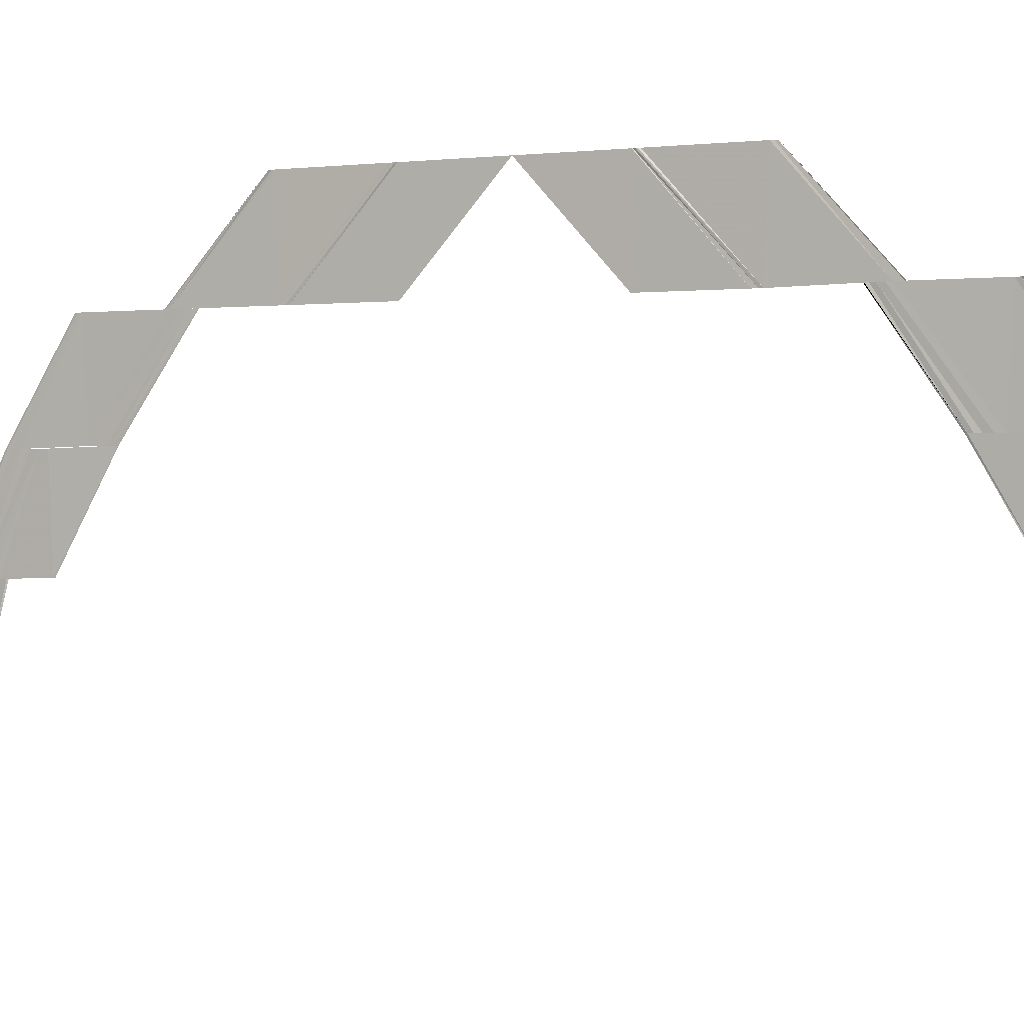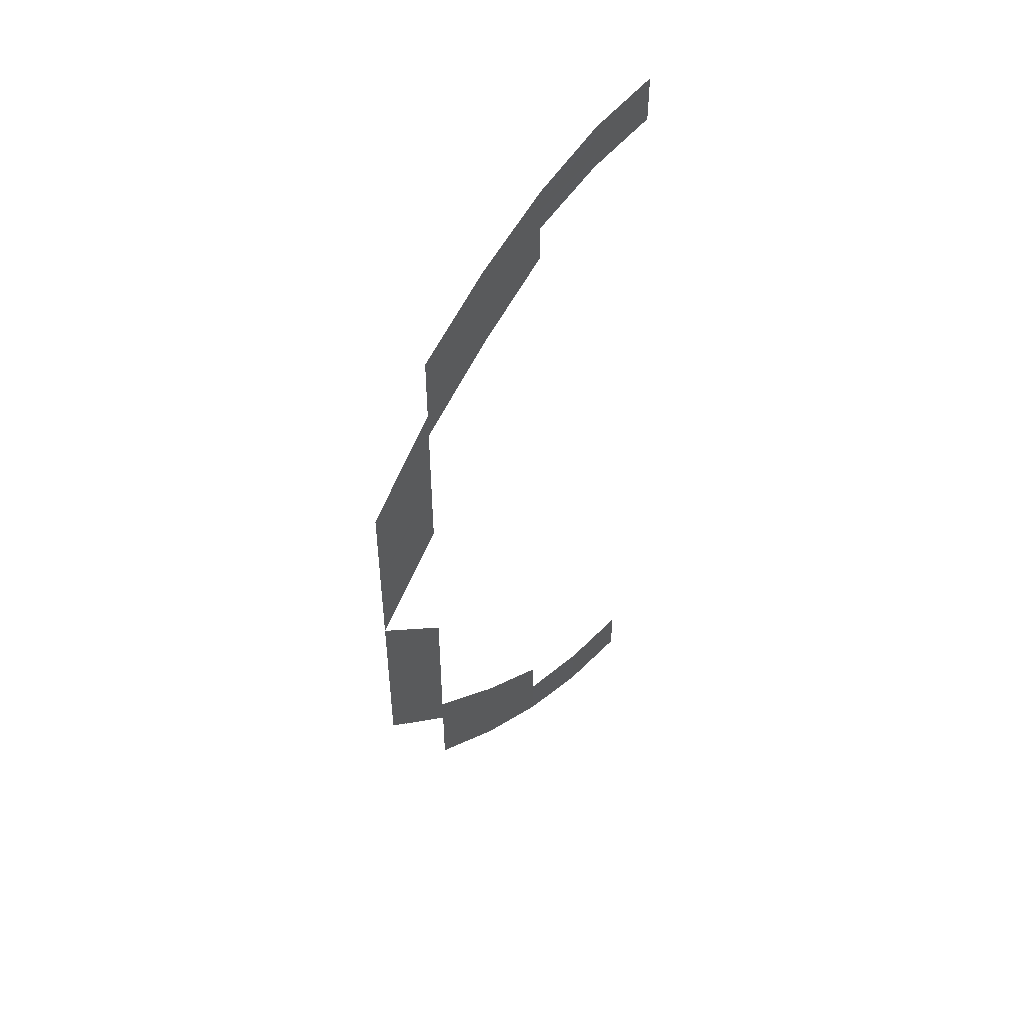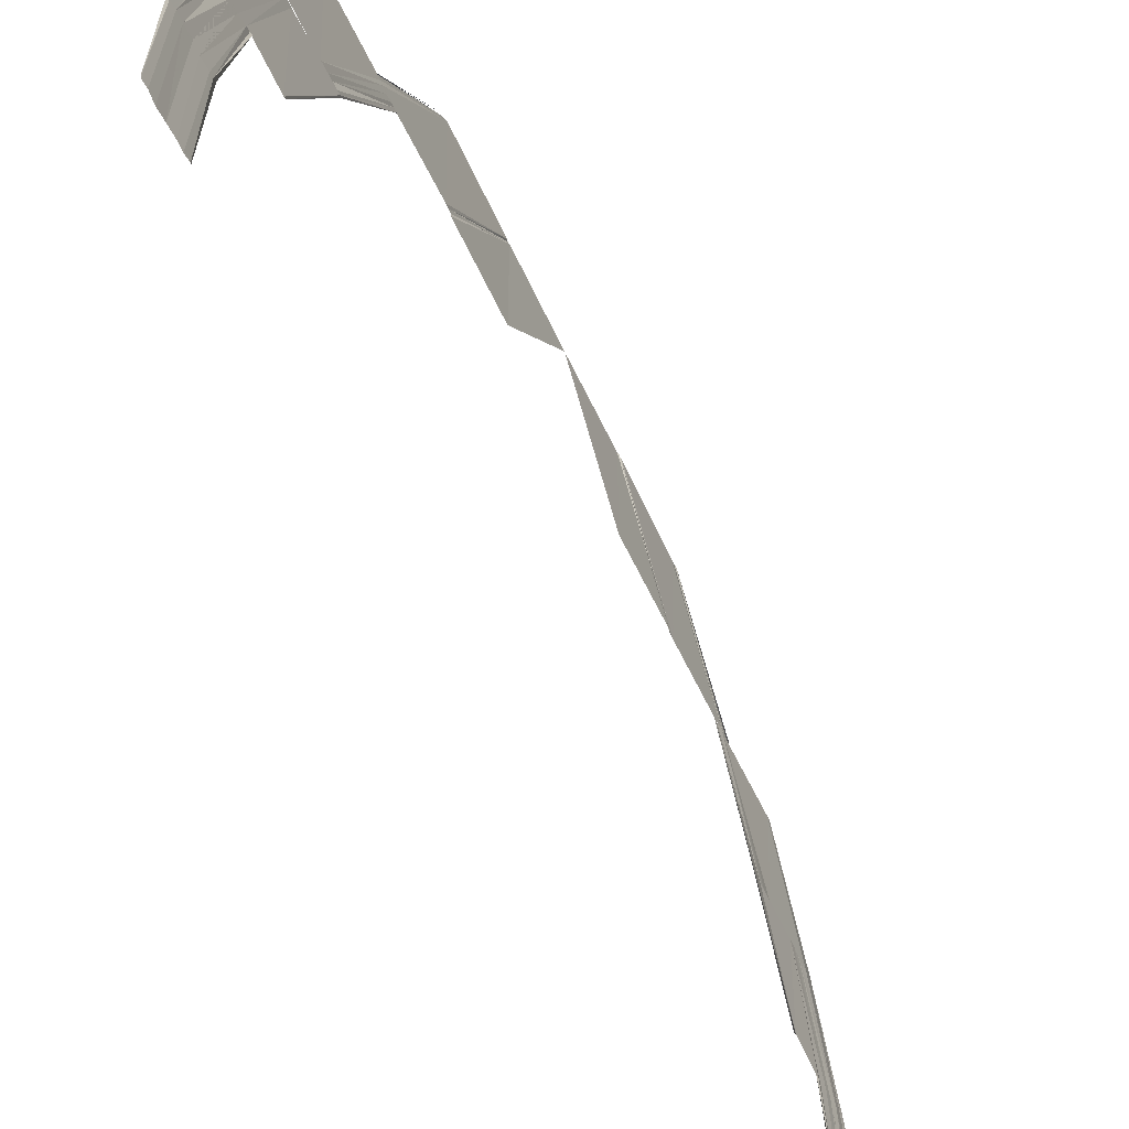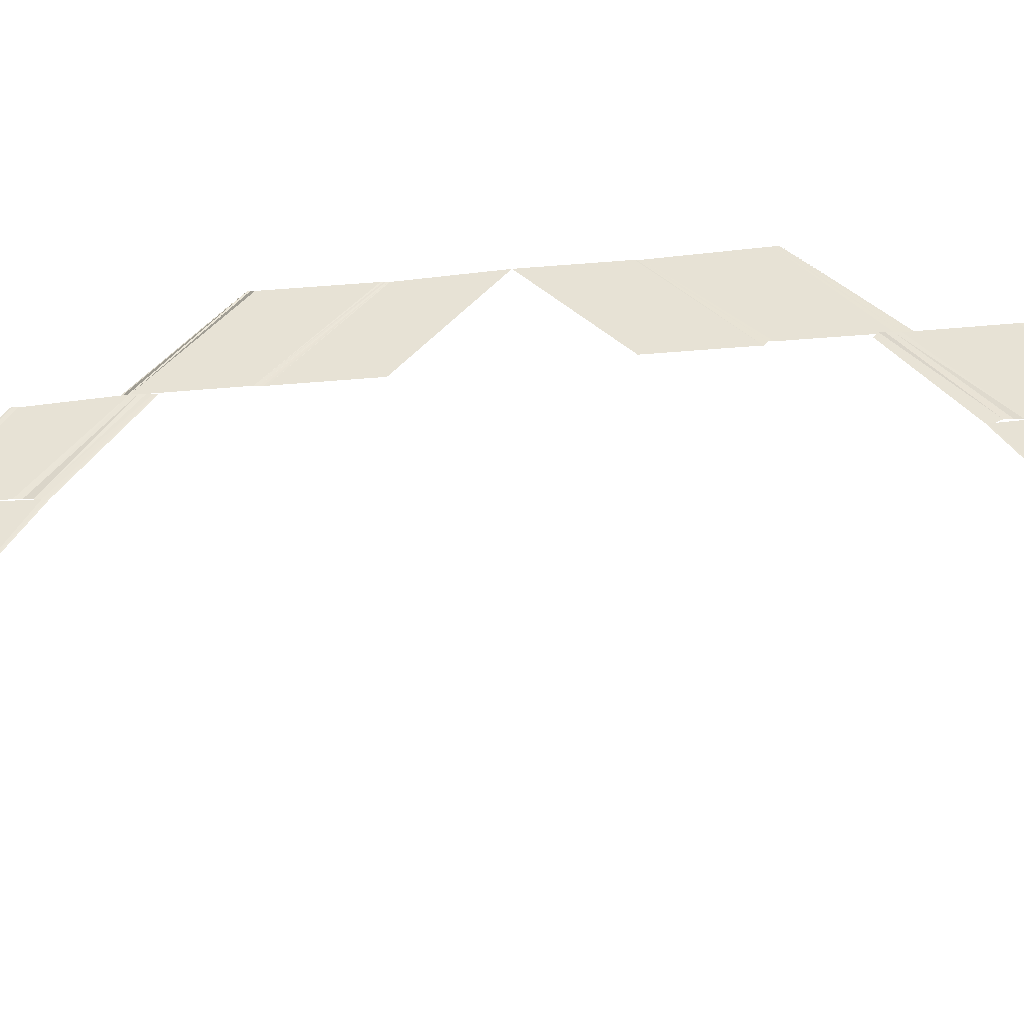
<metadata>
{"format":"obj","ext":"obj","renderer":"f3d","projection":"perspective","resolution":1024,"background":"white","views":[{"elev":-0.3,"azim":-61.7,"up":"+Y"},{"elev":48.3,"azim":-141.1,"up":"+Z"},{"elev":-53.7,"azim":23.5,"up":"+Y"},{"elev":-43.2,"azim":96.6,"up":"+Y"}]}
</metadata>
<code>
o 3726
v 2225 1874 8.555
v 2225 1874 8.556
v 2225 1874 8.555
v 2225 1874 8.556
v 2225 1874 8.555
v 2225 1874 8.557
v 2225 1874 8.556
v 2225 1874 8.557
v 2225 1874 8.558
v 2225 1874 8.557
v 2225 1874 8.559
v 2225 1874 8.558
v 2225 1874 8.559
v 2225 1874 8.56
v 2225 1874 8.559
v 2225 1874 8.561
v 2225 1874 8.56
v 2225 1874 8.561
v 2225 1874 8.561
v 2225 1874 8.562
v 2225 1874 8.561
v 2225 1874 8.561
v 2225 1874 8.555
v 2225 1874 8.556
v 2225 1874 8.556
v 2225 1874 8.555
v 2225 1874 8.556
v 2225 1874 8.555
v 2225 1874 8.557
v 2225 1874 8.556
v 2225 1874 8.558
v 2225 1874 8.557
v 2225 1874 8.558
v 2225 1874 8.559
v 2225 1874 8.558
v 2225 1874 8.56
v 2225 1874 8.559
v 2225 1874 8.56
v 2225 1874 8.561
v 2225 1874 8.56
v 2225 1874 8.561
v 2225 1874 8.561
v 2225 1874 8.561
v 2225 1874 8.562
v 2225 1874 8.561
v 2225 1874 8.556
v 2225 1874 8.559
v 2225 1874 8.556
v 2225 1874 8.559
v 2225 1874 8.556
v 2225 1874 8.56
v 2225 1874 8.557
v 2225 1874 8.558
v 2225 1874 8.561
v 2225 1874 8.558
v 2225 1874 8.562
v 2225 1874 8.559
v 2225 1874 8.56
v 2225 1874 8.563
v 2225 1874 8.56
v 2225 1874 8.564
v 2225 1874 8.561
v 2225 1874 8.561
v 2225 1874 8.562
v 2225 1874 8.564
v 2225 1874 8.564
v 2225 1874 8.561
v 2225 1874 8.556
v 2225 1874 8.559
v 2225 1874 8.557
v 2225 1874 8.556
v 2225 1874 8.559
v 2225 1874 8.556
v 2225 1874 8.56
v 2225 1874 8.557
v 2225 1874 8.561
v 2225 1874 8.558
v 2225 1874 8.559
v 2225 1874 8.562
v 2225 1874 8.559
v 2225 1874 8.563
v 2225 1874 8.56
v 2225 1874 8.561
v 2225 1874 8.564
v 2225 1874 8.561
v 2225 1874 8.564
v 2225 1874 8.561
v 2225 1874 8.562
v 2225 1874 8.564
v 2225 1874 8.562
v 2225 1874 8.559
v 2225 1874 8.564
v 2225 1874 8.559
v 2225 1874 8.564
v 2225 1874 8.559
v 2225 1874 8.565
v 2225 1874 8.56
v 2225 1874 8.561
v 2225 1874 8.566
v 2225 1874 8.561
v 2225 1874 8.566
v 2225 1874 8.562
v 2225 1874 8.563
v 2225 1874 8.567
v 2225 1874 8.563
v 2225 1874 8.568
v 2225 1874 8.564
v 2225 1874 8.564
v 2225 1874 8.569
v 2225 1874 8.564
v 2225 1874 8.568
v 2225 1874 8.564
v 2225 1874 8.567
v 2225 1874 8.563
v 2225 1874 8.564
v 2225 1874 8.562
v 2225 1874 8.566
v 2225 1874 8.562
v 2225 1874 8.566
v 2225 1874 8.561
v 2225 1874 8.56
v 2225 1874 8.565
v 2225 1874 8.56
v 2225 1874 8.564
v 2225 1874 8.559
v 2225 1874 8.559
v 2225 1874 8.564
v 2225 1874 8.559
v 2225 1874 8.564
v 2225 1874 8.571
v 2225 1874 8.564
v 2225 1874 8.571
v 2225 1874 8.564
v 2225 1874 8.571
v 2225 1874 8.565
v 2225 1874 8.566
v 2225 1874 8.572
v 2225 1874 8.566
v 2225 1874 8.571
v 2225 1874 8.565
v 2225 1874 8.571
v 2225 1874 8.571
v 2225 1874 8.564
v 2225 1874 8.564
v 2225 1874 8.565
v 2225 1874 8.564
v 2225 1874 8.568
v 2225 1874 8.574
v 2225 1874 8.569
v 2225 1874 8.569
v 2225 1874 8.575
v 2225 1874 8.574
v 2225 1874 8.569
v 2225 1874 8.574
v 2225 1874 8.581
v 2225 1874 8.574
v 2225 1874 8.569
v 2225 1874 8.574
v 2225 1874 8.569
v 2225 1874 8.575
v 2225 1874 8.569
v 2225 1874 8.574
v 2225 1874 8.573
v 2225 1874 8.581
v 2225 1874 8.573
v 2225 1874 8.58
v 2225 1874 8.573
v 2225 1874 8.572
v 2225 1874 8.571
v 2225 1874 8.579
v 2225 1874 8.582
v 2225 1874 8.574
v 2225 1874 8.582
v 2225 1874 8.575
v 2225 1874 8.574
v 2225 1874 8.58
v 2225 1874 8.572
v 2225 1874 8.579
v 2225 1874 8.588
v 2225 1874 8.58
v 2225 1874 8.588
v 2225 1874 8.579
v 2225 1874 8.579
v 2225 1874 8.579
v 2225 1874 8.579
v 2225 1874 8.588
v 2225 1874 8.588
v 2225 1874 8.58
v 2225 1874 8.589
v 2225 1874 8.588
v 2225 1874 8.58
v 2225 1874 8.579
v 2225 1874 8.588
v 2225 1874 8.579
v 2225 1874 8.58
v 2225 1874 8.58
v 2225 1874 8.588
v 2225 1874 8.579
v 2225 1874 8.572
v 2225 1874 8.58
v 2225 1874 8.573
v 2225 1874 8.58
v 2225 1874 8.573
v 2225 1874 8.581
v 2225 1874 8.573
v 2225 1874 8.574
v 2225 1874 8.581
v 2225 1874 8.574
v 2225 1874 8.582
v 2225 1874 8.574
v 2225 1874 8.575
v 2225 1874 8.582
v 2225 1874 8.575
v 2225 1874 8.588
v 2225 1874 8.598
v 2225 1874 8.589
v 2225 1874 8.598
v 2225 1874 8.589
v 2225 1874 8.598
v 2225 1874 8.598
v 2225 1874 8.589
v 2225 1874 8.59
v 2225 1874 8.59
v 2225 1874 8.599
v 2225 1874 8.599
v 2225 1874 8.59
v 2225 1874 8.589
v 2225 1874 8.598
v 2225 1874 8.589
v 2225 1874 8.598
v 2225 1874 8.589
v 2225 1874 8.599
v 2225 1874 8.59
v 2225 1874 8.59
v 2225 1874 8.599
v 2225 1874 8.59
v 2225 1874 8.599
v 2225 1874 8.59
v 2225 1874 8.608
v 2225 1874 8.599
v 2225 1874 8.599
v 2225 1874 8.599
v 2225 1874 8.599
v 2225 1874 8.59
v 2225 1874 8.617
v 2225 1874 8.617
v 2225 1874 8.608
v 2225 1874 8.617
v 2225 1874 8.617
v 2225 1874 8.626
v 2225 1874 8.617
v 2225 1874 8.626
v 2225 1874 8.617
v 2225 1874 8.626
v 2225 1874 8.617
v 2225 1874 8.626
v 2225 1874 8.617
v 2225 1874 8.626
v 2225 1874 8.617
v 2225 1874 8.627
v 2225 1874 8.618
v 2225 1874 8.618
v 2225 1874 8.627
v 2225 1874 8.618
v 2225 1874 8.628
v 2225 1874 8.627
v 2225 1874 8.618
v 2225 1874 8.618
v 2225 1874 8.618
v 2225 1874 8.618
v 2225 1874 8.617
v 2225 1874 8.617
v 2225 1874 8.627
v 2225 1874 8.618
v 2225 1874 8.637
v 2225 1874 8.637
v 2225 1874 8.628
v 2225 1874 8.637
v 2225 1874 8.637
v 2225 1874 8.628
v 2225 1874 8.637
v 2225 1874 8.628
v 2225 1874 8.636
v 2225 1874 8.628
v 2225 1874 8.627
v 2225 1874 8.628
v 2225 1874 8.636
v 2225 1874 8.628
v 2225 1874 8.628
v 2225 1874 8.628
v 2225 1874 8.637
v 2225 1874 8.636
v 2225 1874 8.628
v 2225 1874 8.636
v 2225 1874 8.643
v 2225 1874 8.636
v 2225 1874 8.636
v 2225 1874 8.635
v 2225 1874 8.644
v 2225 1874 8.636
v 2225 1874 8.645
v 2225 1874 8.643
v 2225 1874 8.635
v 2225 1874 8.642
v 2225 1874 8.635
v 2225 1874 8.634
v 2225 1874 8.634
v 2225 1874 8.641
v 2225 1874 8.642
v 2225 1874 8.634
v 2225 1874 8.644
v 2225 1874 8.637
v 2225 1874 8.636
v 2225 1874 8.637
v 2225 1874 8.636
v 2225 1874 8.643
v 2225 1874 8.636
v 2225 1874 8.643
v 2225 1874 8.635
v 2225 1874 8.635
v 2225 1874 8.642
v 2225 1874 8.635
v 2225 1874 8.642
v 2225 1874 8.634
v 2225 1874 8.634
v 2225 1874 8.641
v 2225 1874 8.634
v 2225 1874 8.645
v 2225 1874 8.652
v 2225 1874 8.645
v 2225 1874 8.652
v 2225 1874 8.645
v 2225 1874 8.651
v 2225 1874 8.645
v 2225 1874 8.644
v 2225 1874 8.65
v 2225 1874 8.645
v 2225 1874 8.645
v 2225 1874 8.652
v 2225 1874 8.645
v 2225 1874 8.652
v 2225 1874 8.645
v 2225 1874 8.651
v 2225 1874 8.645
v 2225 1874 8.65
v 2225 1874 8.655
v 2225 1874 8.651
v 2225 1874 8.65
v 2225 1874 8.65
v 2225 1874 8.656
v 2225 1874 8.651
v 2225 1874 8.657
v 2225 1874 8.654
v 2225 1874 8.65
v 2225 1874 8.653
v 2225 1874 8.649
v 2225 1874 8.648
v 2225 1874 8.647
v 2225 1874 8.652
v 2225 1874 8.652
v 2225 1874 8.648
v 2225 1874 8.652
v 2225 1874 8.655
v 2225 1874 8.652
v 2225 1874 8.652
v 2225 1874 8.652
v 2225 1874 8.654
v 2225 1874 8.652
v 2225 1874 8.655
v 2225 1874 8.652
v 2225 1874 8.656
v 2225 1874 8.653
v 2225 1874 8.652
v 2225 1874 8.654
v 2225 1874 8.657
v 2225 1874 8.654
v 2225 1874 8.658
v 2225 1874 8.655
v 2225 1874 8.656
v 2225 1874 8.659
v 2225 1874 8.656
v 2225 1874 8.66
v 2225 1874 8.657
v 2225 1874 8.657
v 2225 1874 8.66
v 2225 1874 8.657
v 2225 1874 8.648
v 2225 1874 8.647
v 2225 1874 8.642
v 2225 1874 8.647
v 2225 1874 8.641
v 2225 1874 8.642
v 2225 1874 8.647
v 2225 1874 8.642
v 2225 1874 8.647
v 2225 1874 8.641
v 2225 1874 8.642
v 2225 1874 8.641
v 2225 1874 8.642
v 2225 1874 8.652
v 2225 1874 8.657
v 2225 1874 8.652
v 2225 1874 8.657
v 2225 1874 8.652
v 2225 1874 8.656
v 2225 1874 8.651
v 2225 1874 8.65
v 2225 1874 8.655
v 2225 1874 8.65
v 2225 1874 8.654
v 2225 1874 8.65
v 2225 1874 8.649
v 2225 1874 8.653
v 2225 1874 8.649
v 2225 1874 8.652
v 2225 1874 8.648
v 2225 1874 8.652
v 2225 1874 8.651
v 2225 1874 8.652
v 2225 1874 8.657
v 2225 1874 8.652
v 2225 1874 8.657
v 2225 1874 8.66
v 2225 1874 8.657
v 2225 1874 8.66
v 2225 1874 8.657
v 2225 1874 8.659
v 2225 1874 8.656
v 2225 1874 8.655
v 2225 1874 8.658
v 2225 1874 8.655
v 2225 1874 8.657
v 2225 1874 8.654
v 2225 1874 8.653
v 2225 1874 8.656
v 2225 1874 8.653
v 2225 1874 8.655
v 2225 1874 8.652
v 2225 1874 8.652
v 2225 1874 8.652
v 2225 1874 8.654
v 2225 1874 8.655
v 2225 1874 8.652
v 2225 1874 8.66
v 2225 1874 8.661
v 2225 1874 8.66
v 2225 1874 8.661
v 2225 1874 8.66
v 2225 1874 8.66
v 2225 1874 8.659
v 2225 1874 8.658
v 2225 1874 8.659
v 2225 1874 8.658
v 2225 1874 8.658
v 2225 1874 8.657
v 2225 1874 8.656
v 2225 1874 8.657
v 2225 1874 8.656
v 2225 1874 8.656
v 2225 1874 8.655
v 2225 1874 8.655
v 2225 1874 8.654
v 2225 1874 8.655
v 2225 1874 8.655
v 2225 1874 8.655
v 2225 1874 8.66
v 2225 1874 8.661
v 2225 1874 8.659
v 2225 1874 8.66
v 2225 1874 8.661
v 2225 1874 8.66
v 2225 1874 8.66
v 2225 1874 8.659
v 2225 1874 8.659
v 2225 1874 8.658
v 2225 1874 8.657
v 2225 1874 8.658
v 2225 1874 8.657
v 2225 1874 8.657
v 2225 1874 8.656
v 2225 1874 8.655
v 2225 1874 8.656
v 2225 1874 8.655
v 2225 1874 8.655
v 2225 1874 8.655
v 2225 1874 8.654
v 2225 1874 8.655
v 2225 1874 8.654
f 1 2 3
f 2 4 5
f 6 4 5
f 7 6 3
f 7 6 8
f 6 9 10
f 11 9 10
f 12 11 8
f 12 11 13
f 11 14 15
f 16 14 15
f 17 16 13
f 17 16 18
f 19 20 18
f 16 21 22
f 20 21 22
f 23 24 25
f 23 24 26
f 24 27 28
f 24 29 30
f 31 29 30
f 32 31 25
f 32 31 33
f 31 34 35
f 36 34 35
f 37 36 33
f 37 36 38
f 36 39 40
f 41 39 40
f 42 41 38
f 42 41 43
f 41 44 45
f 46 47 48
f 47 49 50
f 51 49 50
f 52 51 48
f 52 51 53
f 51 54 55
f 56 54 55
f 57 56 53
f 57 56 58
f 56 59 60
f 61 59 60
f 62 61 58
f 62 61 63
f 64 65 63
f 61 66 67
f 65 66 67
f 68 69 70
f 68 69 71
f 69 72 73
f 69 74 75
f 76 74 75
f 77 76 70
f 77 76 78
f 76 79 80
f 81 79 80
f 82 81 78
f 82 81 83
f 81 84 85
f 86 84 85
f 87 86 83
f 87 86 88
f 86 89 90
f 91 92 93
f 92 94 95
f 96 94 95
f 97 96 93
f 97 96 98
f 96 99 100
f 101 99 100
f 102 101 98
f 102 101 103
f 101 104 105
f 106 104 105
f 107 106 103
f 107 106 108
f 106 109 110
f 109 111 112
f 113 111 112
f 114 113 115
f 114 113 116
f 113 117 118
f 119 117 118
f 120 119 116
f 120 119 121
f 119 122 123
f 124 122 123
f 125 124 121
f 125 124 126
f 124 127 128
f 129 130 131
f 130 132 133
f 134 132 133
f 135 134 131
f 135 134 136
f 134 137 138
f 137 139 140
f 141 139 140
f 141 142 143
f 144 141 145
f 144 141 146
f 147 148 149
f 150 151 149
f 151 152 153
f 154 152 153
f 154 155 156
f 157 158 147
f 157 158 159
f 158 160 161
f 162 155 163
f 155 164 165
f 166 164 165
f 167 166 163
f 167 166 168
f 169 170 168
f 155 171 172
f 173 171 172
f 174 173 175
f 166 176 177
f 178 176 177
f 178 179 180
f 179 181 182
f 183 179 184
f 185 186 184
f 179 187 188
f 189 187 188
f 190 189 191
f 192 193 185
f 192 193 194
f 195 190 194
f 195 190 196
f 190 197 198
f 193 197 198
f 199 200 201
f 199 200 169
f 200 202 203
f 204 202 203
f 205 204 201
f 205 204 206
f 204 207 208
f 209 207 208
f 210 209 206
f 210 209 211
f 209 212 213
f 214 215 216
f 215 217 218
f 219 220 218
f 221 219 216
f 221 219 222
f 223 224 222
f 219 225 226
f 224 225 226
f 227 228 214
f 227 228 229
f 228 230 231
f 232 230 231
f 233 232 229
f 233 232 234
f 232 235 236
f 237 235 238
f 237 239 240
f 241 239 242
f 241 243 244
f 245 246 247
f 248 249 247
f 248 250 251
f 245 252 253
f 245 254 255
f 256 252 257
f 254 258 259
f 260 258 259
f 261 260 255
f 261 260 262
f 260 263 264
f 265 263 264
f 266 265 267
f 268 266 267
f 269 266 270
f 271 256 270
f 271 256 272
f 256 273 274
f 266 273 274
f 275 276 277
f 278 276 277
f 279 275 280
f 279 281 282
f 283 281 282
f 284 283 285
f 284 283 286
f 285 287 288
f 289 278 288
f 289 278 290
f 290 291 286
f 278 292 293
f 294 292 293
f 294 295 296
f 297 295 298
f 295 299 300
f 301 299 300
f 295 302 303
f 304 302 303
f 305 304 298
f 305 304 306
f 307 308 306
f 304 309 310
f 308 309 310
f 311 301 312
f 313 311 314
f 313 311 315
f 311 316 317
f 318 316 317
f 319 318 315
f 319 318 320
f 318 321 322
f 323 321 322
f 324 323 320
f 324 323 325
f 323 326 327
f 328 329 330
f 329 331 332
f 333 331 332
f 334 333 330
f 334 333 335
f 335 336 337
f 338 339 337
f 338 339 340
f 339 341 342
f 339 343 344
f 345 343 344
f 345 346 347
f 348 346 349
f 346 350 351
f 352 350 351
f 346 353 354
f 355 353 354
f 356 355 349
f 356 355 357
f 358 359 357
f 355 360 361
f 362 360 361
f 362 363 364
f 365 363 366
f 363 367 368
f 363 369 370
f 371 369 370
f 372 371 373
f 372 371 374
f 371 375 376
f 377 375 376
f 378 377 374
f 378 377 379
f 377 380 381
f 382 380 381
f 383 382 379
f 383 382 384
f 382 385 386
f 387 388 389
f 390 388 389
f 391 390 392
f 393 387 394
f 393 395 396
f 397 393 398
f 397 393 399
f 400 401 402
f 401 403 404
f 405 403 404
f 406 405 402
f 406 405 407
f 405 408 409
f 410 408 409
f 411 410 407
f 411 410 412
f 410 413 414
f 415 413 414
f 416 415 412
f 416 415 358
f 417 352 418
f 417 352 419
f 352 420 421
f 422 423 424
f 423 425 426
f 427 425 426
f 428 427 424
f 428 427 429
f 427 430 431
f 432 430 431
f 433 432 429
f 433 432 434
f 432 435 436
f 437 435 436
f 438 437 434
f 438 437 439
f 440 441 439
f 437 442 443
f 441 442 443
f 444 445 446
f 445 447 448
f 449 447 448
f 450 449 446
f 450 449 451
f 449 452 453
f 454 452 453
f 455 454 451
f 455 454 456
f 454 457 458
f 459 457 458
f 460 459 456
f 460 459 461
f 462 463 461
f 459 464 465
f 463 464 465
f 466 467 468
f 466 467 469
f 467 470 471
f 467 472 473
f 474 472 473
f 475 474 468
f 475 474 476
f 474 477 478
f 479 477 478
f 480 479 476
f 480 479 481
f 479 482 483
f 484 482 483
f 485 484 481
f 485 484 486
f 484 487 488

</code>
